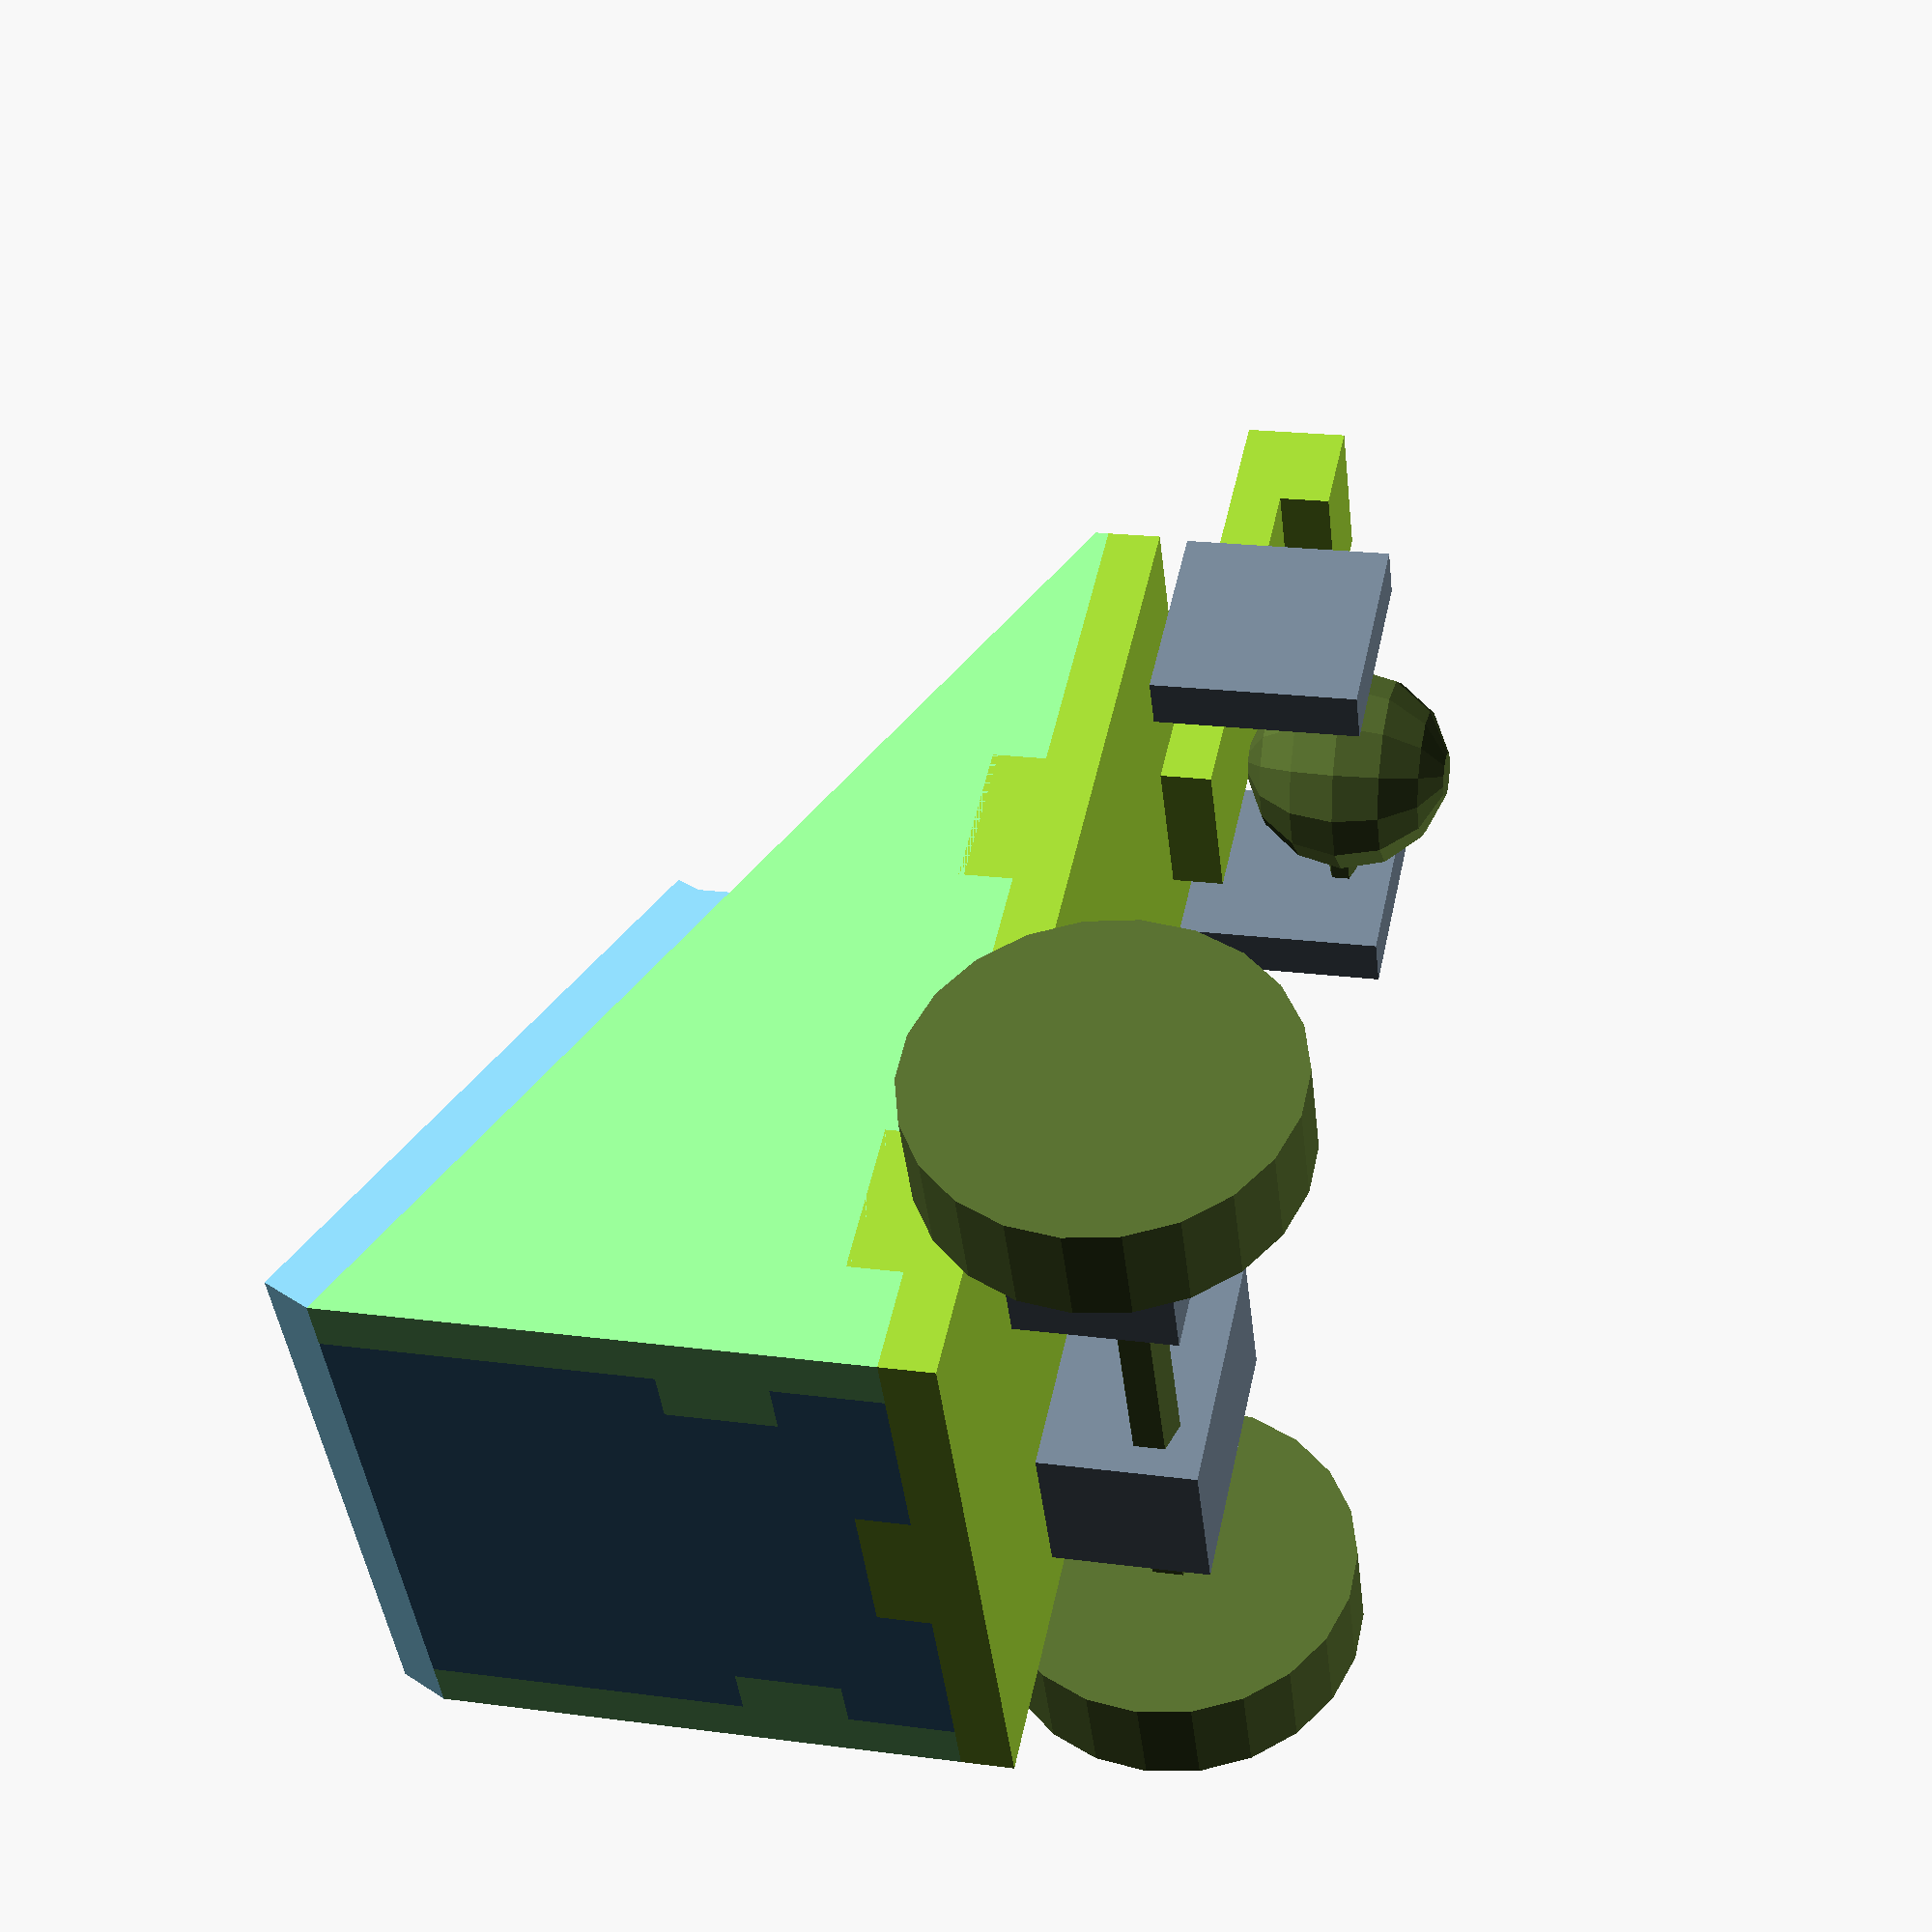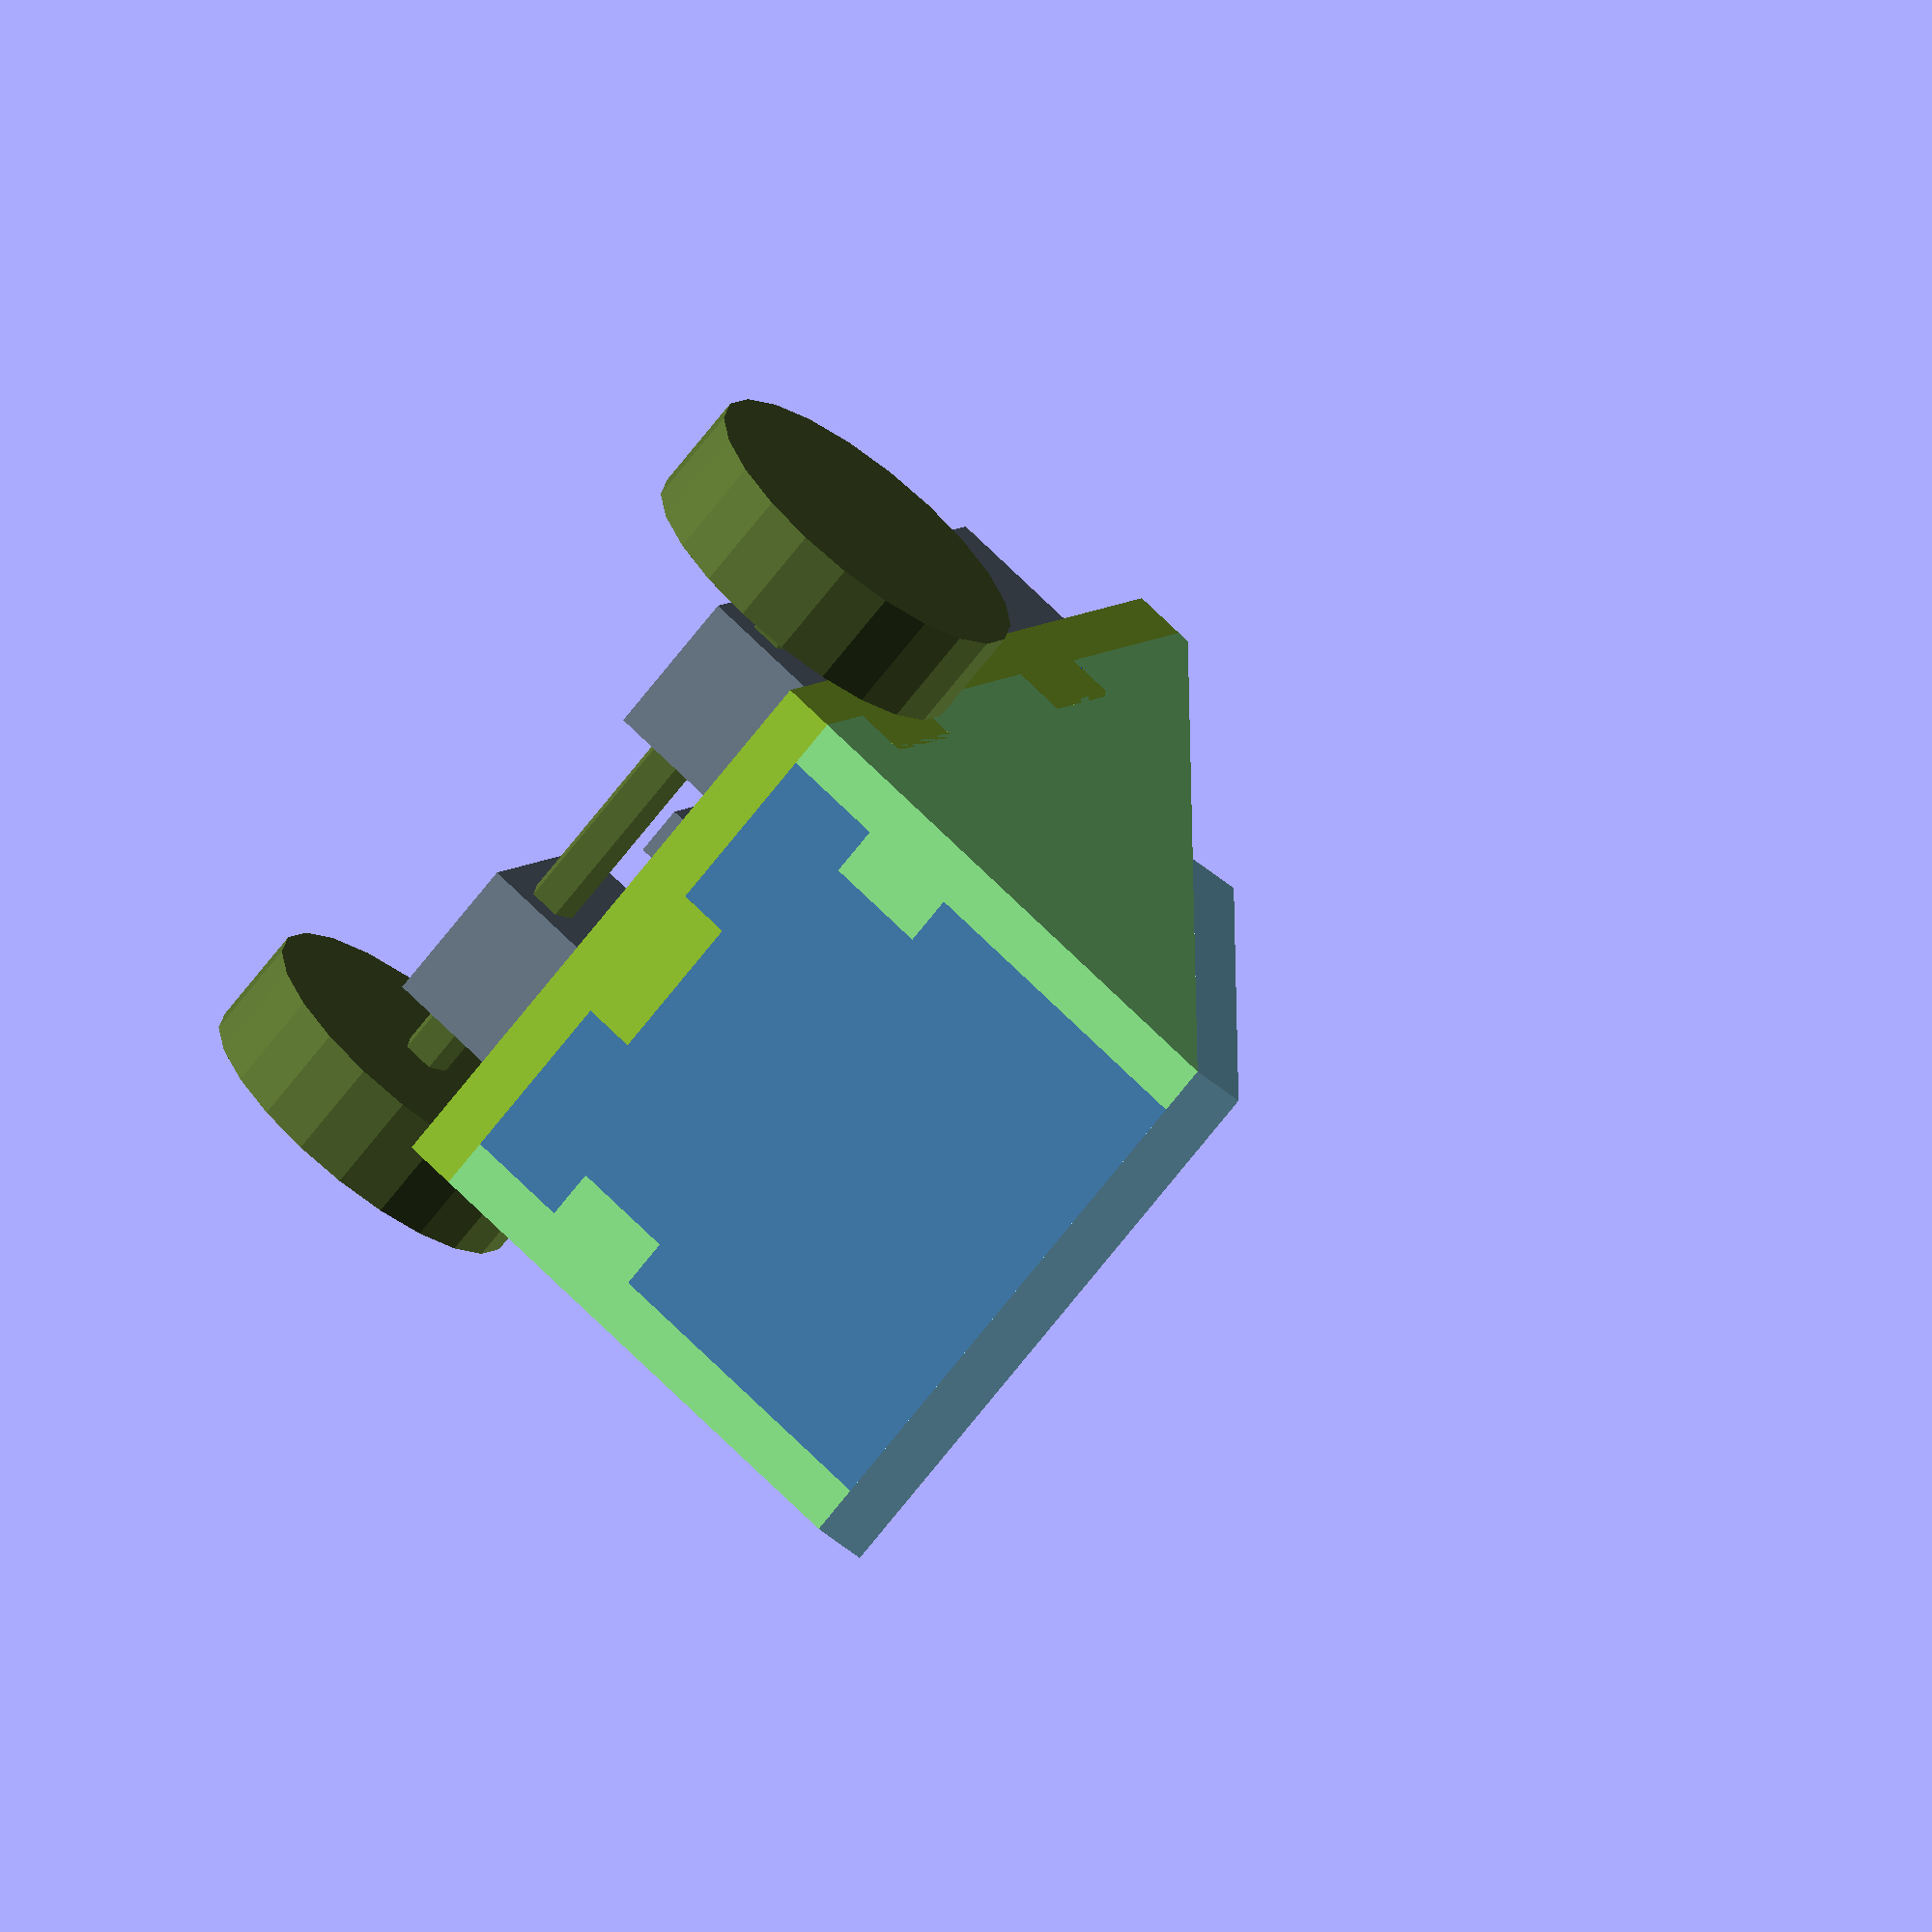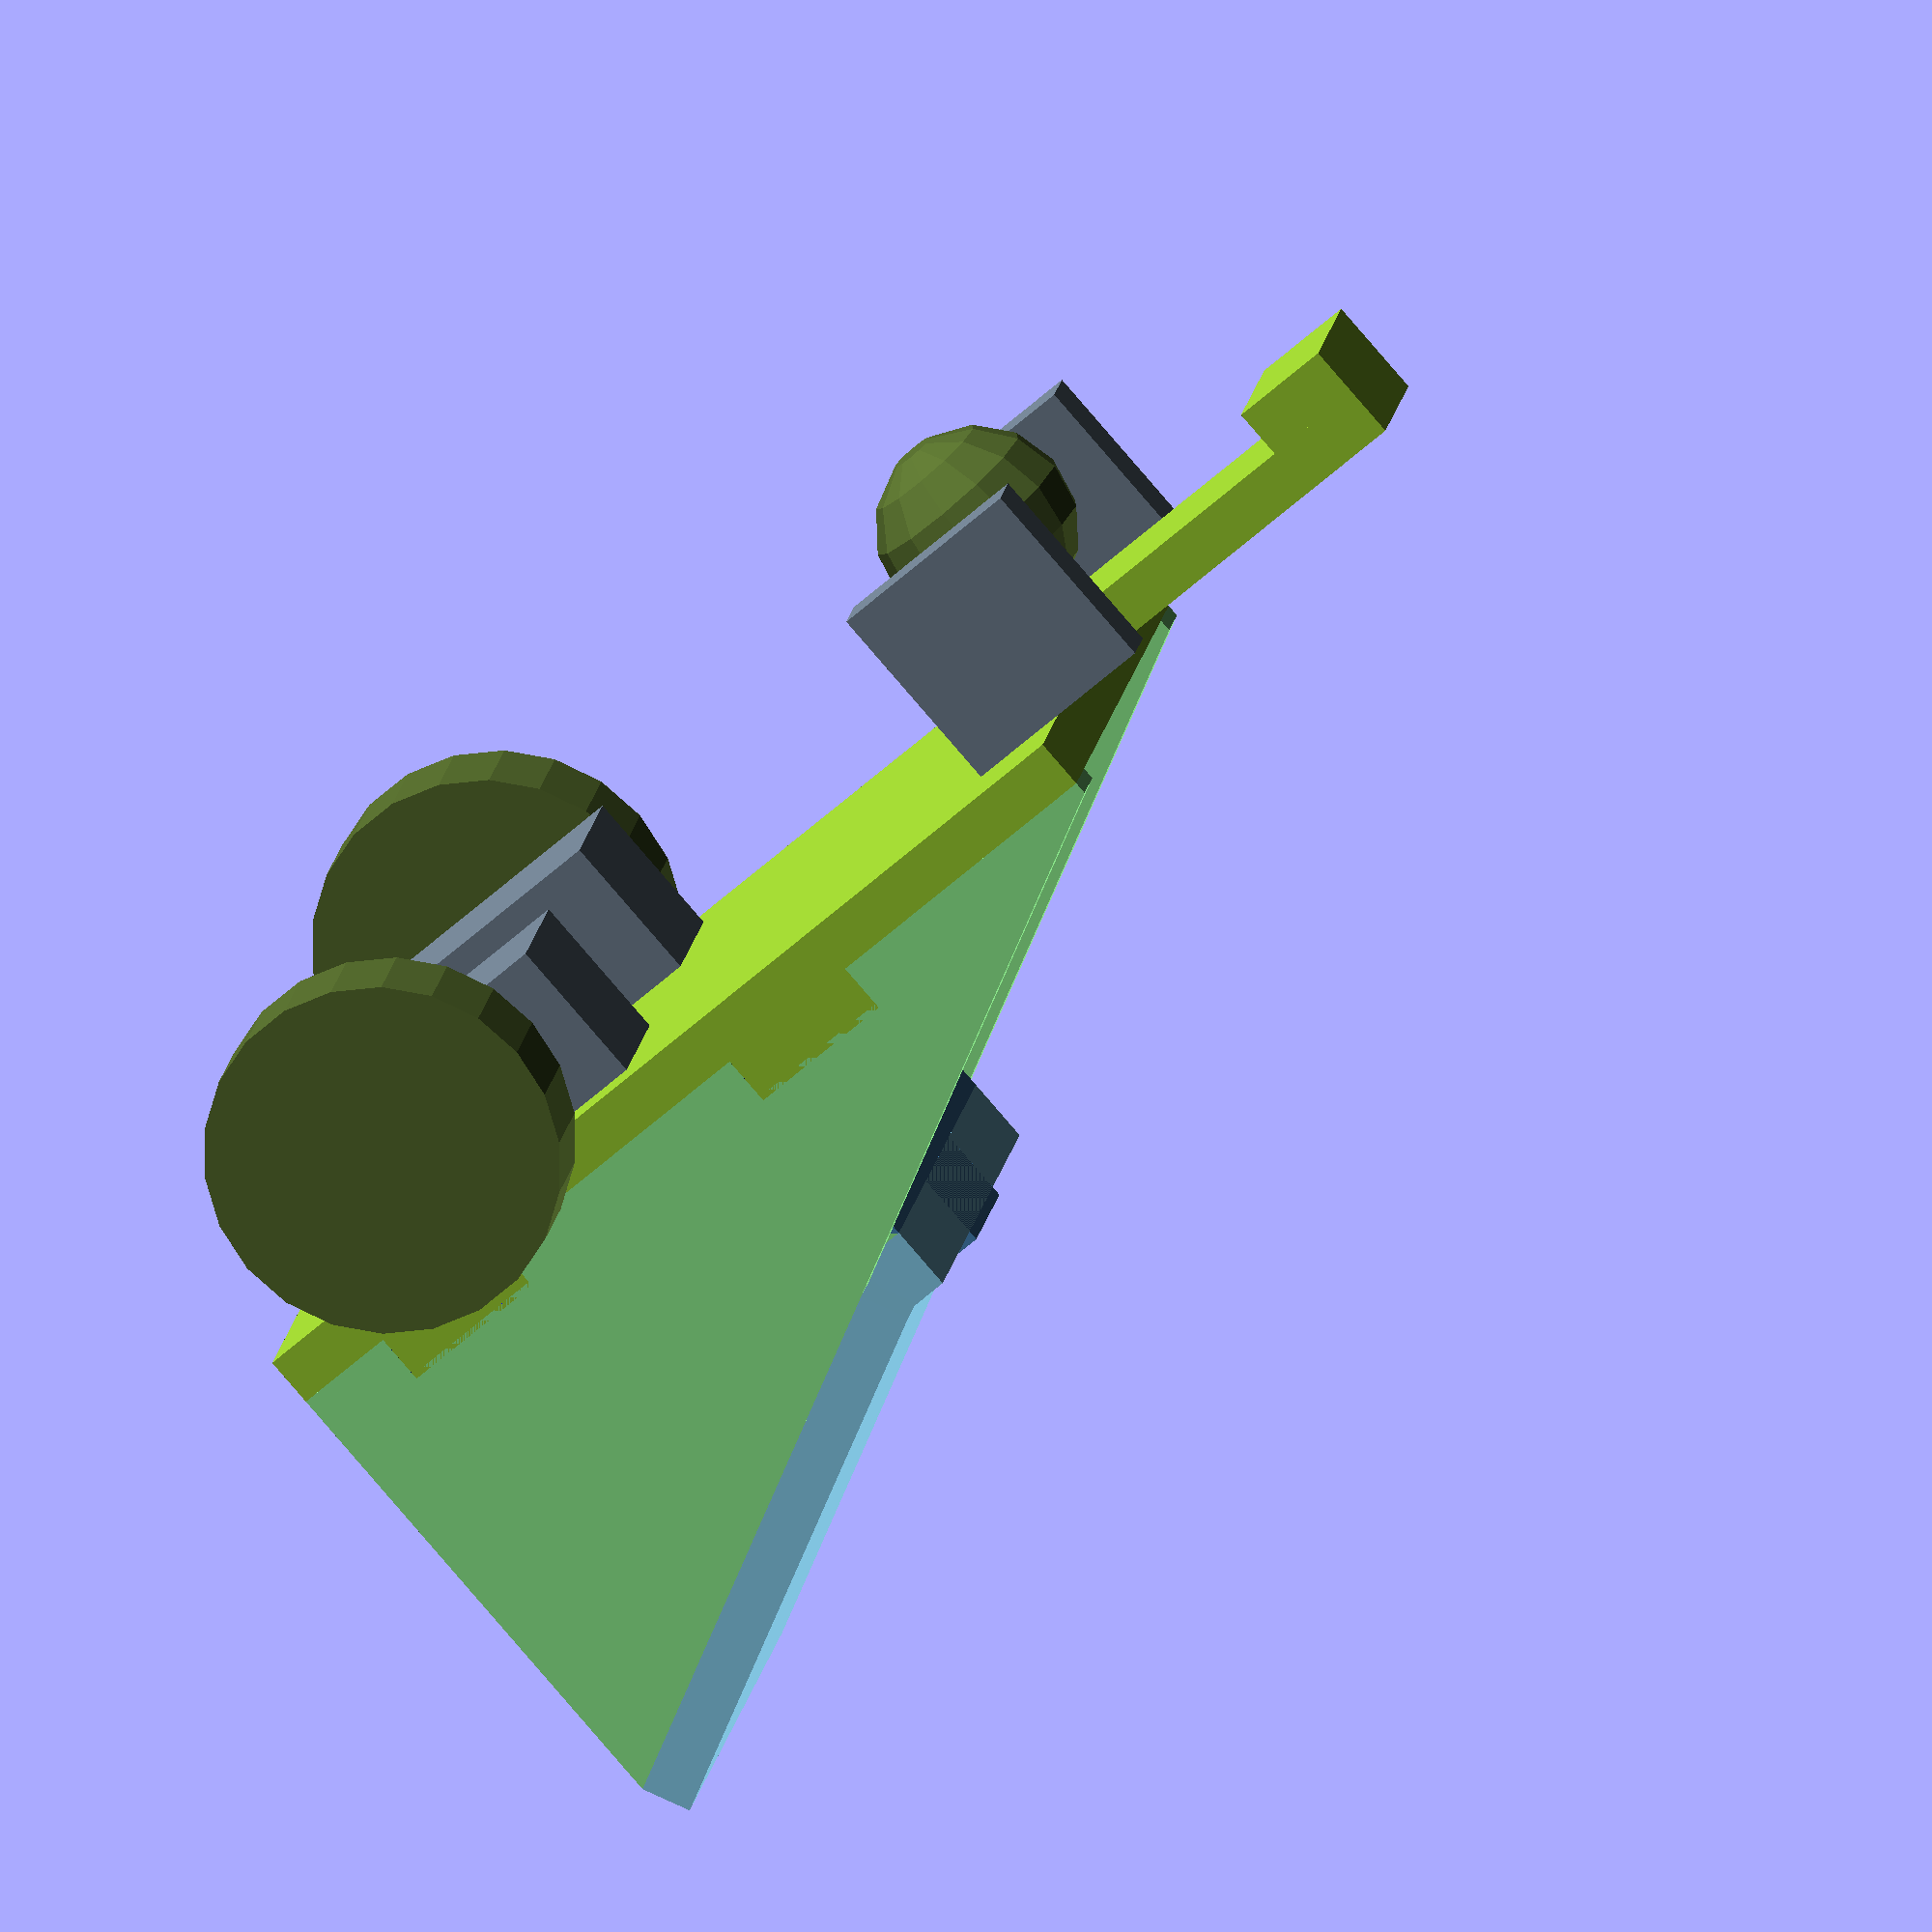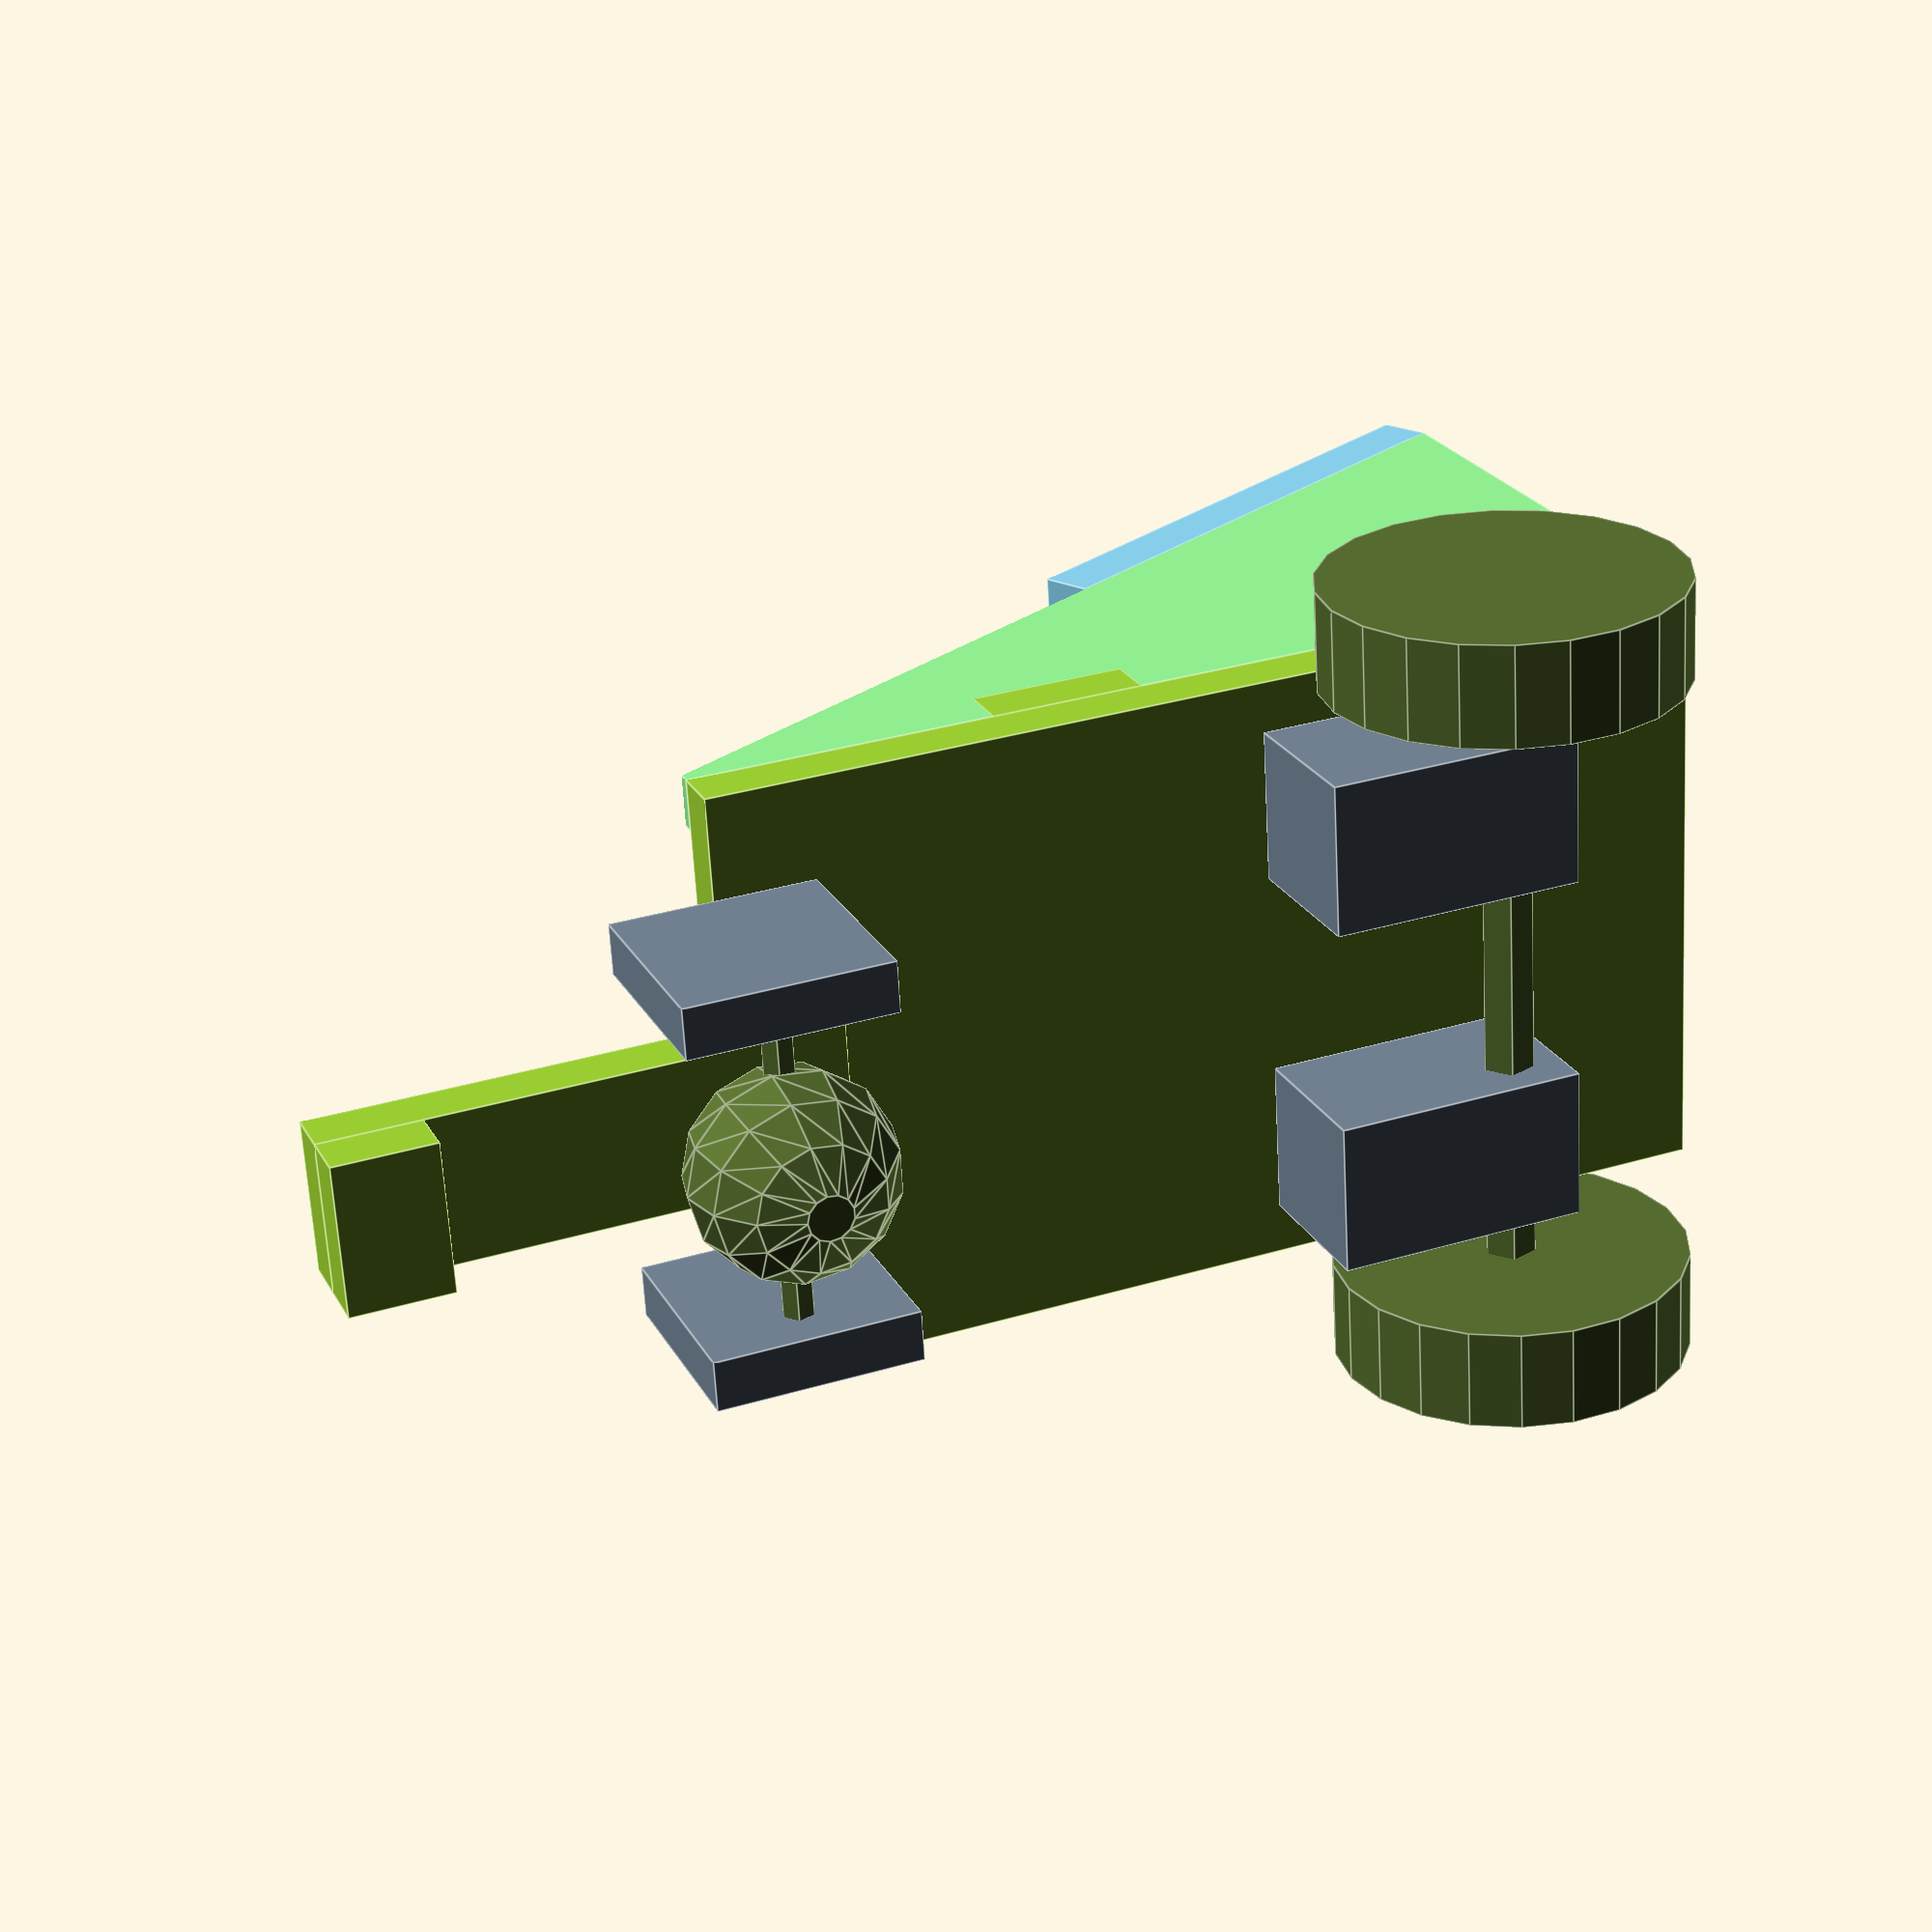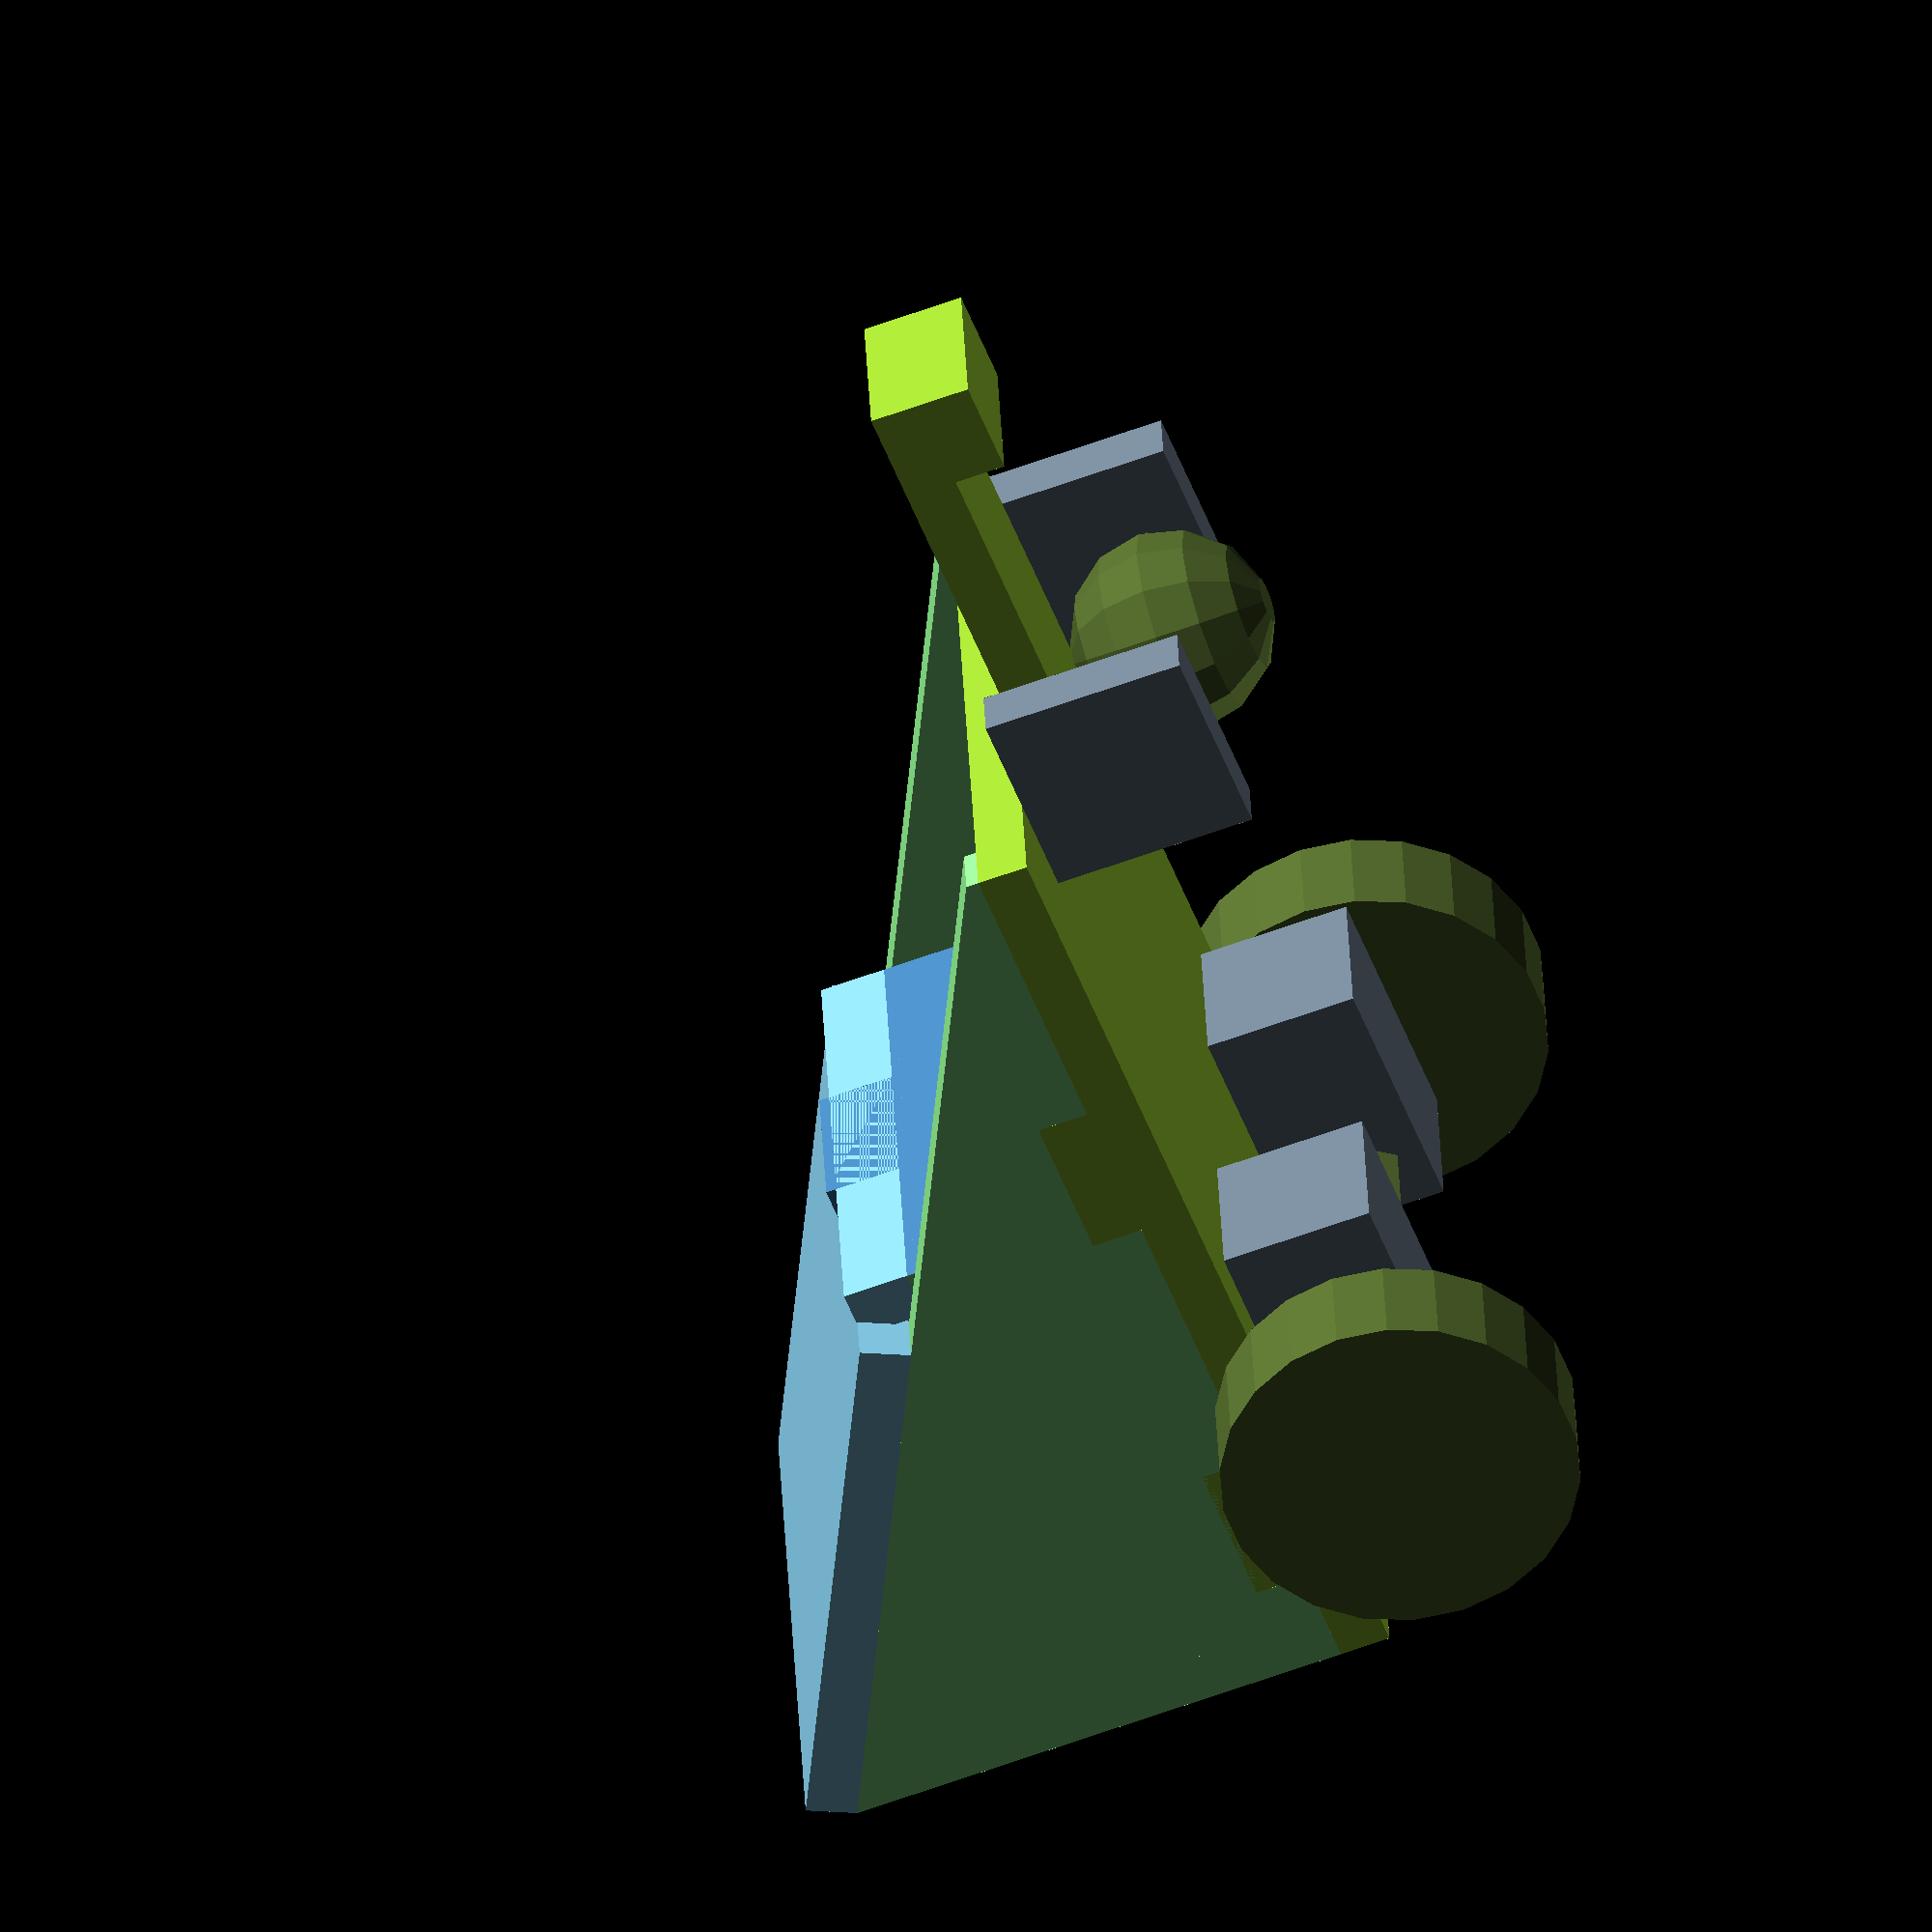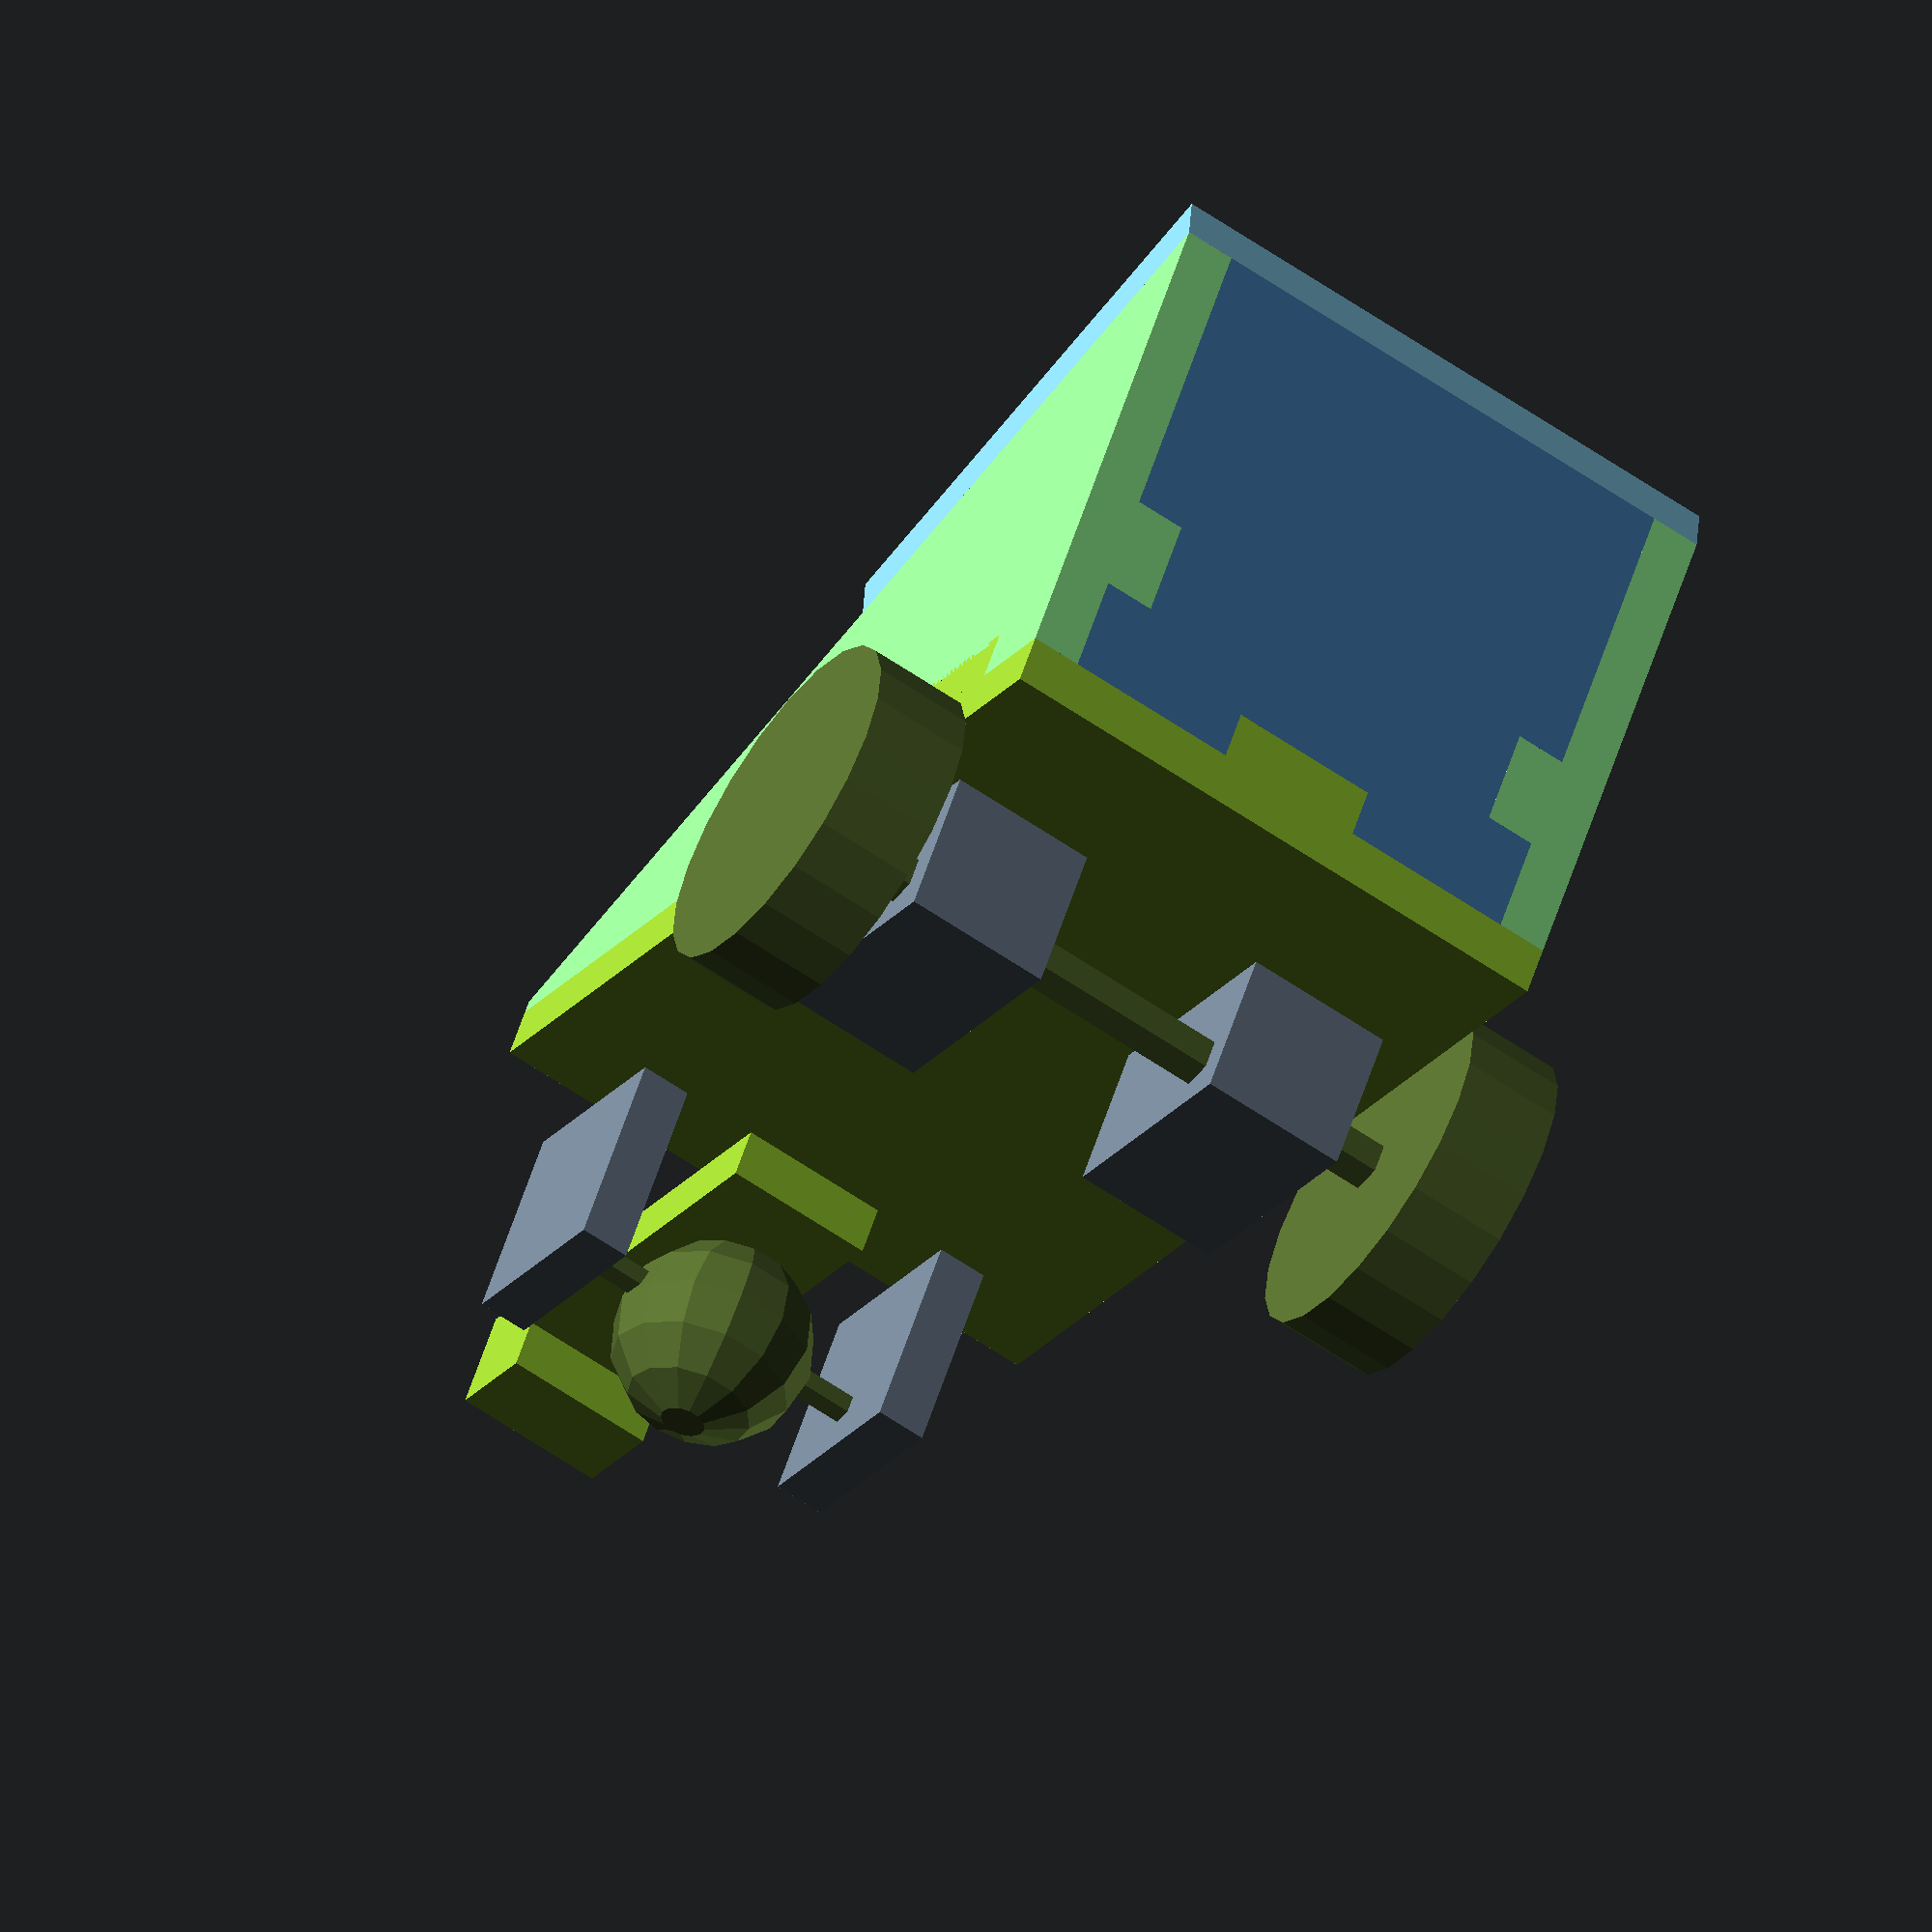
<openscad>
//larger yellow square//////////////////
difference(){
color("steelblue")
cube(size=[1,10,10]);

translate([-.1,3.5,-2])
color("blue")
cube(size=[2,3,3]);

color("green")
translate([-1,9,2])
cube(size=[3,2,2]);

color("green")
translate([-1,-1,2])
cube(size=[3,2,2]);
}


//smaller yellow square//////////////
difference(){
	union(){
	color("steelblue")
	translate([10,0,0])
	cube(size=[1,10,4.8]);

	color("steelblue")
	translate([10,3.5,4.8])
	cube(size=[1,3,1.5]);
	}

color("green")
translate([9,-.5,1]) 
cube(size=[3,1,2]);

color("green")
translate([9.9,9,1])
cube(size=[2,2,2]);
}

/////sides///////////////////////
difference(){
	union(){
	color("lightgreen")
	translate([0,10,0])
	cube(size=[20,1,10]);

	color("lightgreen")
	translate([0,9,2])
	cube(size=[1,2,2]);

	color("lightgreen")
	translate([10,9,1])
	cube(size=[1,1,2]);
}

color("lightgreen")
translate([0,-1,10])
rotate([0,26,0])
cube([23,13,10]);

color("blue")
translate([2,9.9,-.1])
cube(size=[3,5,1]);

color("blue")
translate([11,9.9,-.1])
cube(size=[3,5,1]);
}
//----///-/-/-/-/--/--/-/-/-/-/-
difference(){
	union(){
	color("lightgreen")
	translate([0,-1,0])
	cube(size=[20,1,10]);

	color("lightgreen")
	translate([0,-1,2])
	cube(size=[1,2,2]);

	color("lightgreen")
	translate([10,-.5,1])
	cube(size=[1,1,2]);
	}

color("lightgreen")
translate([0,-1.5,10])
rotate([0,26,0])
cube([23,14,10]);

color("yellowgreen")
translate([2,-1.5,-.1])
cube(size=[3,5,1]);

color("yellowgreen")
translate([11,-1.5,-.1])
cube(size=[3,1.6,1]);
}

//////top thing///////////////////////////////
difference(){
	union() {
	color("skyblue")
	translate([0,-1,10])
	rotate([0,26,0])
	cube([11,12,1]);

	color("skyblue")
	translate([10,0,4.8])
	cube(size=[1,10,1.3]);
	}
color("steelblue")
translate([10,3.5,4.8])
cube(size=[3,3,1.5]);
}

//////base/////////////////////////////////
union(){
color("yellowgreen")
translate([0,-1,-1])
cube(size=[20,12,1]);

translate([0,3.5,0])
color("yellowgreen")
cube(size=[1,3,1]);

color("yellowgreen")
translate([2,10,0])
cube(size=[3,1,1]);

color("yellowgreen")
translate([11,10,0])
cube(size=[3,1,1]);

color("yellowgreen")
translate([2,-1,0])
cube(size=[3,1,1]);

color("yellowgreen")
translate([11,-1,0])
cube(size=[3,1,1]);
}
union(){
color("yellowgreen")
translate([18,3.5,-2])
cube(size=[10,3,1]);

color("yellowgreen")
translate([26,3.5,-3])
cube([2,3,1]);
}


/////////////////wheels (not for printing obviously)//////////////
translate([5,-1,-3])
color("darkolivegreen")
rotate([90,0,0])
cylinder(h=2, r=3.5,$fs=1);


translate([5,13,-3])
color("darkolivegreen")
rotate([90,0,0])
cylinder(h=2, r=3.5,$fs=1);

translate([5,12,-3])
color("darkolivegreen")
rotate([90,0,0])
cylinder(h=14, r=.5);

translate([20,5,-4.3])
color("darkolivegreen")
sphere(r=2,$fs=1);


translate([20,8,-4])
color("darkolivegreen")
rotate([90,0,0])
cylinder(h=6.9, r=.3);

//motors//
color("slategrey")
translate([4,7,-4])
cube([5,3,3]);

color("slategrey")
translate([4,0,-4])
cube([5,3,3]);

color("slategrey")
translate([18,8,-5])
cube([4,1,4]);

color("slategrey")
translate([18,1,-5])
cube([4,1,4]);
</openscad>
<views>
elev=159.9 azim=28.7 roll=76.2 proj=p view=solid
elev=286.3 azim=60.9 roll=314.3 proj=o view=wireframe
elev=260.6 azim=348.7 roll=319.4 proj=o view=solid
elev=336.2 azim=3.5 roll=157.8 proj=p view=edges
elev=240.4 azim=187.2 roll=69.3 proj=o view=wireframe
elev=124.7 azim=238.9 roll=342.7 proj=o view=solid
</views>
